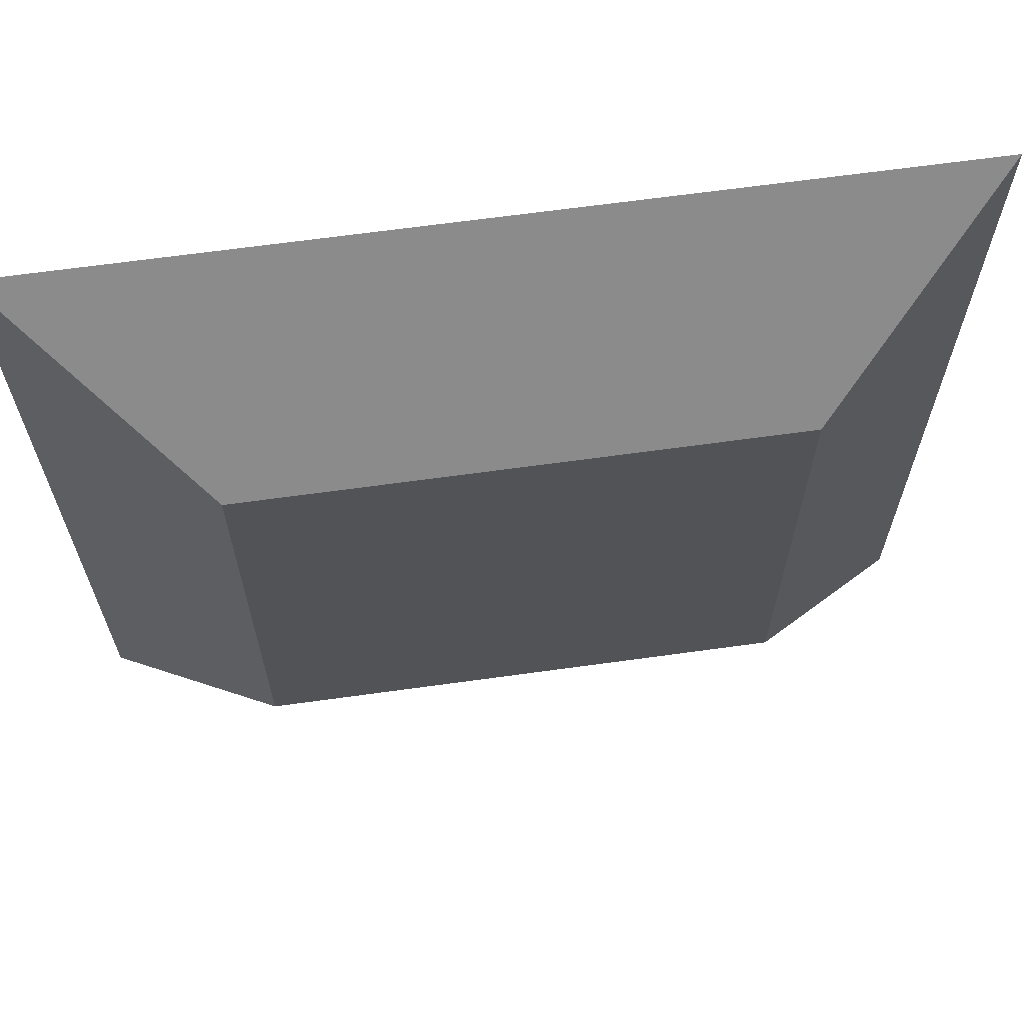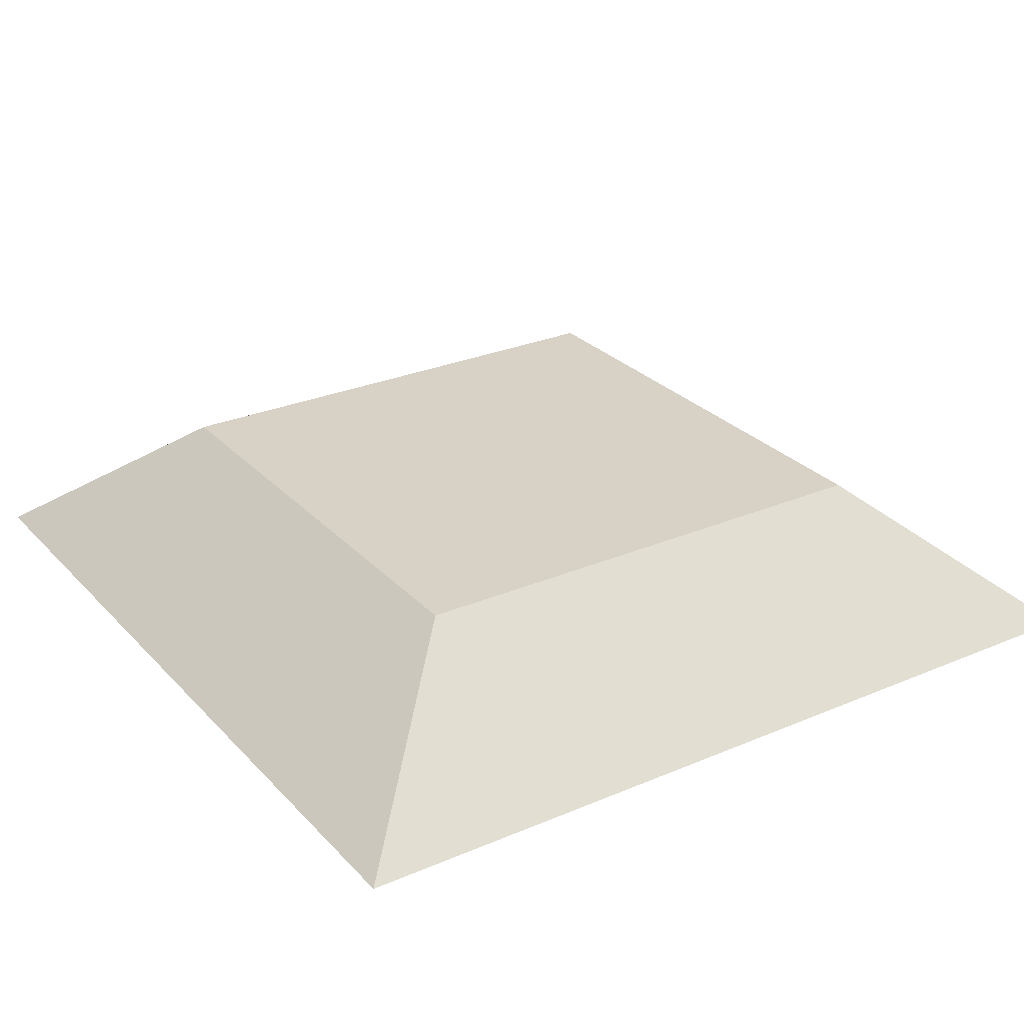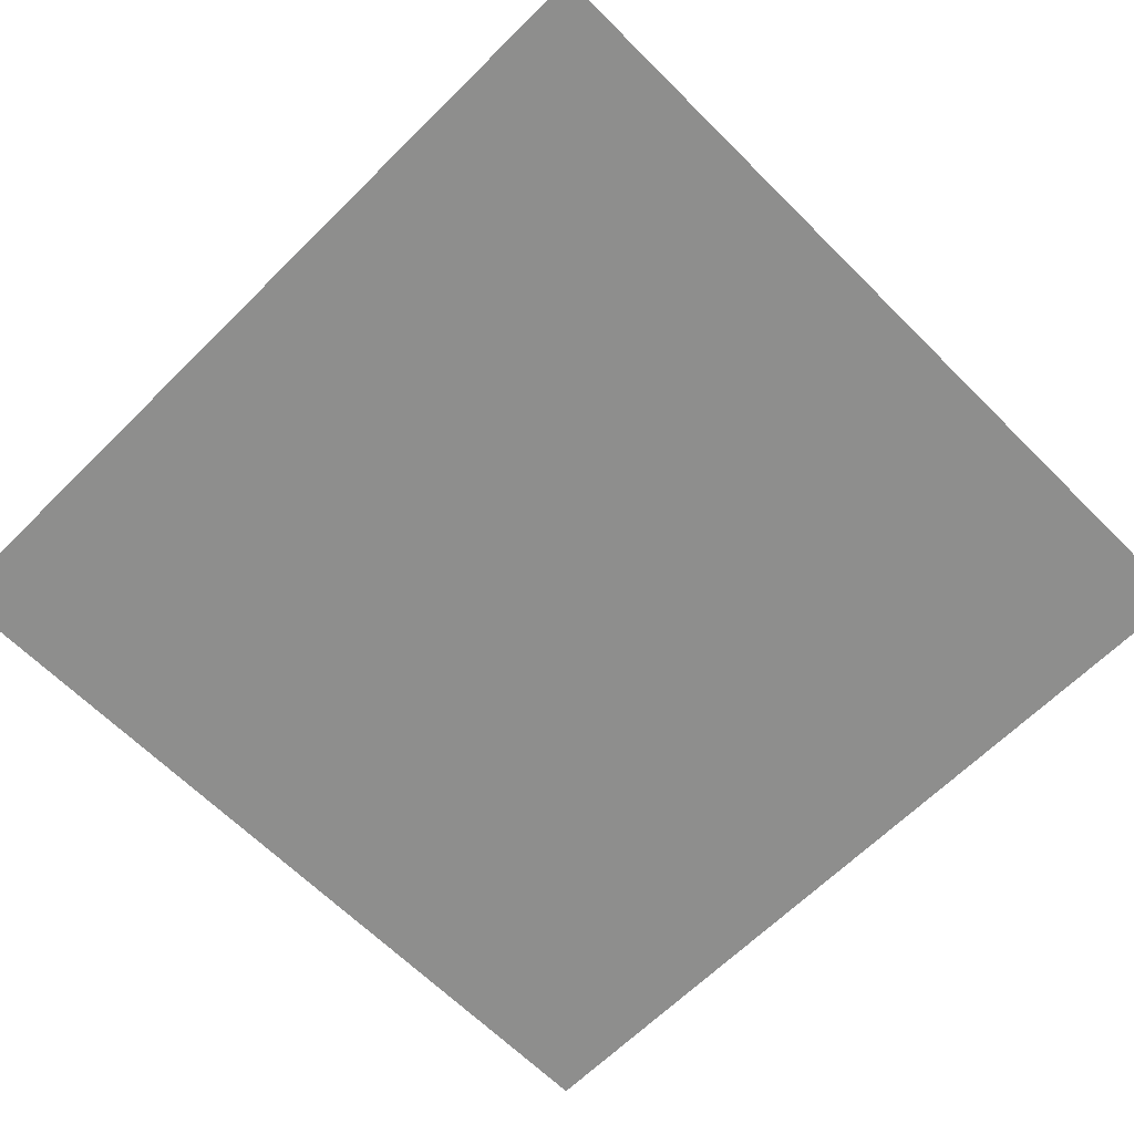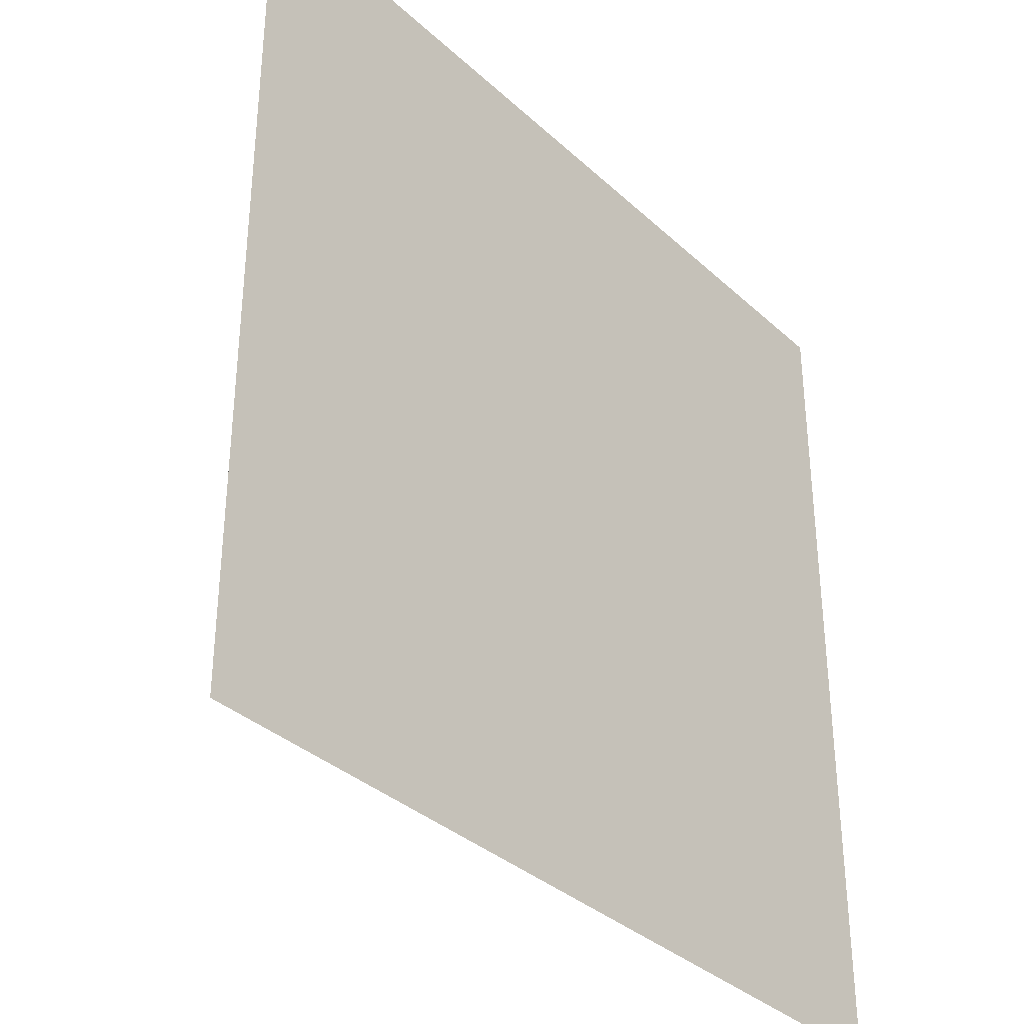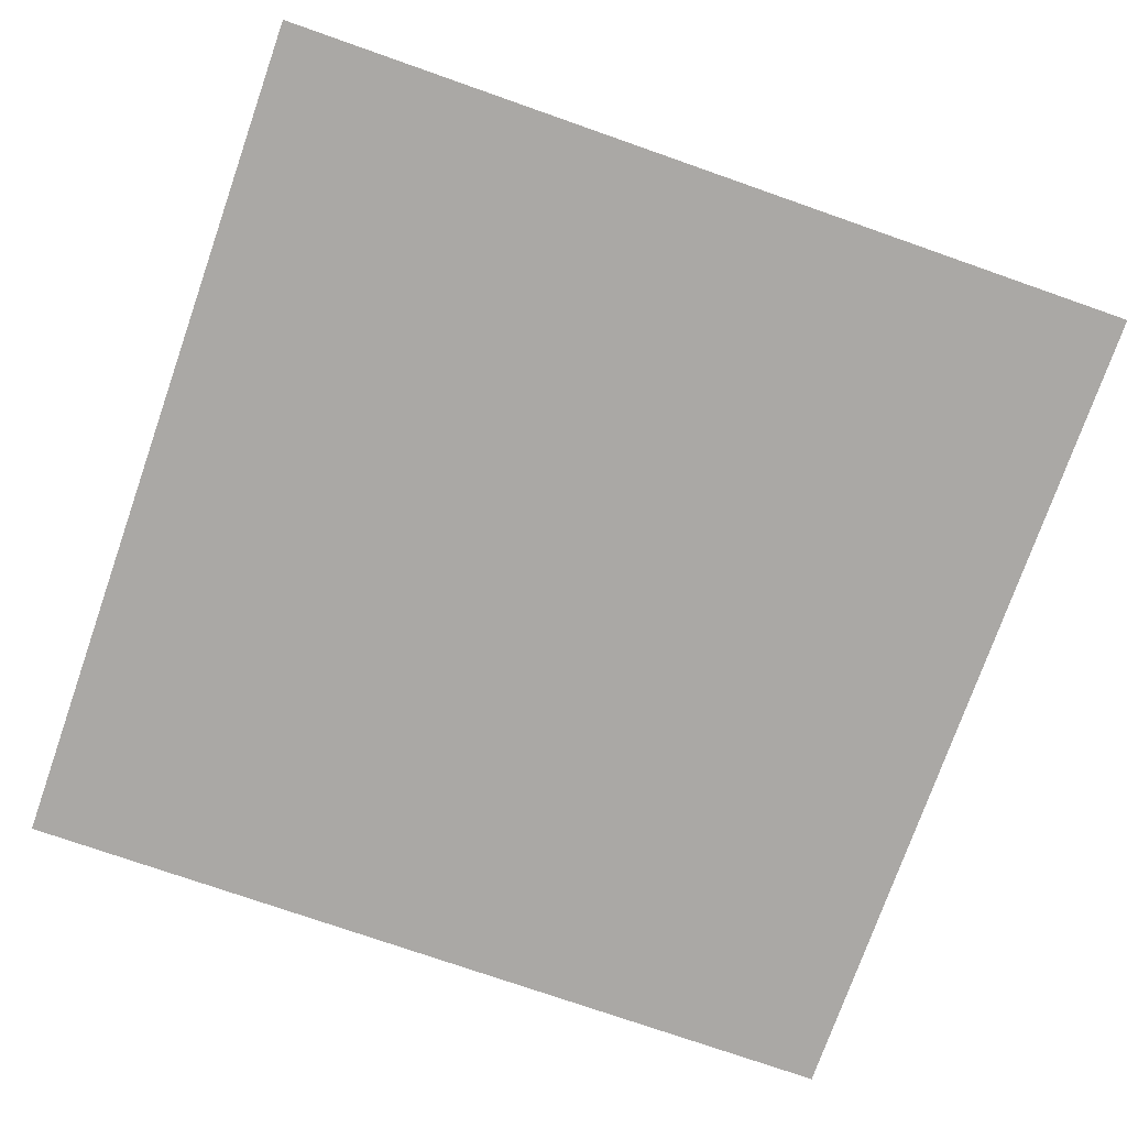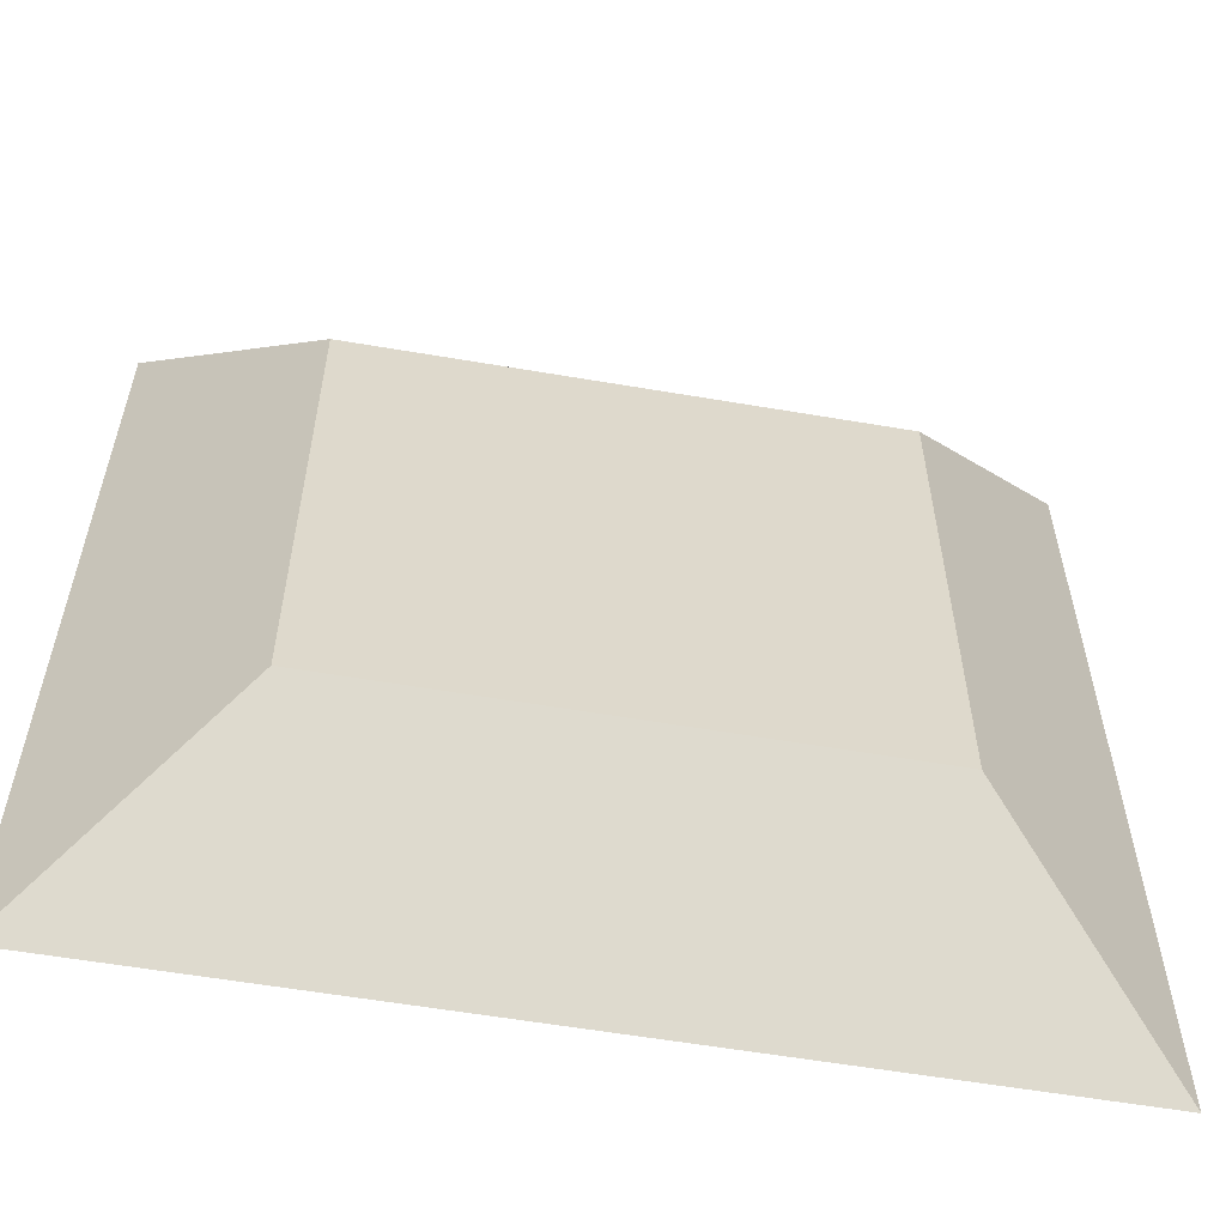
<metadata>
{"format":"obj","ext":"obj","renderer":"f3d","projection":"perspective","resolution":1024,"background":"white","views":[{"elev":66.3,"azim":172.1,"up":"+Z"},{"elev":27.5,"azim":56.8,"up":"+Y"},{"elev":-64.9,"azim":134.9,"up":"+Y"},{"elev":-35.1,"azim":-50.2,"up":"+Z"},{"elev":-75.1,"azim":70.7,"up":"+Y"},{"elev":-58.3,"azim":170.0,"up":"+Z"}]}
</metadata>
<code>
g M_SA_Platform_01
v -0.8943 0.5 -0.8943
v 1.5 -2.235e-08 -1.5
v 0.8943 0.5 -0.8943
v -1.5 -2.235e-08 -1.5
v -0.8943 0.5 0.8943
v -1.5 -2.235e-08 -1.5
v -0.8943 0.5 -0.8943
v -1.5 3.434e-10 1.5
v 0.8943 0.5 0.8943
v -1.5 3.434e-10 1.5
v -0.8943 0.5 0.8943
v 1.5 -4.127e-17 1.5
v 0.8943 0.5 -0.8943
v 1.5 -4.127e-17 1.5
v 0.8943 0.5 0.8943
v 1.5 -2.235e-08 -1.5
v -1.025 2.98e-08 1.047
v 1.025 1.147e-16 -1.047
v -1.025 1.147e-16 -1.047
v 1.025 2.98e-08 1.047
v 1.5 -2.235e-08 -1.5
v 1.5 -4.127e-17 1.5
v 0.8943 0.5 -0.8943
v -0.8943 0.5 0.8943
v -0.8943 0.5 -0.8943
v 0.8943 0.5 0.8943
v -1.5 -2.235e-08 -1.5
v 1.025 1.147e-16 -1.047
v 1.5 -2.235e-08 -1.5
v 1.025 1.147e-16 -1.047
v -1.5 -2.235e-08 -1.5
v -1.025 1.147e-16 -1.047
v 1.5 -4.127e-17 1.5
v -1.025 2.98e-08 1.047
v -1.5 3.434e-10 1.5
v -1.025 2.98e-08 1.047
v 1.5 -4.127e-17 1.5
v 1.025 2.98e-08 1.047
v -1.5 3.434e-10 1.5
v -1.025 1.147e-16 -1.047
v -1.5 -2.235e-08 -1.5
v -1.025 2.98e-08 1.047
g M_SA_Platform_01_0
f 3 2 1
f 4 1 2
f 7 6 5
f 8 5 6
f 11 10 9
f 12 9 10
f 15 14 13
f 16 13 14
f 19 18 17
f 20 17 18
f 18 21 20
f 22 20 21
f 25 24 23
f 26 23 24
f 29 28 27
f 32 31 30
f 35 34 33
f 38 37 36
f 41 40 39
f 42 39 40

</code>
